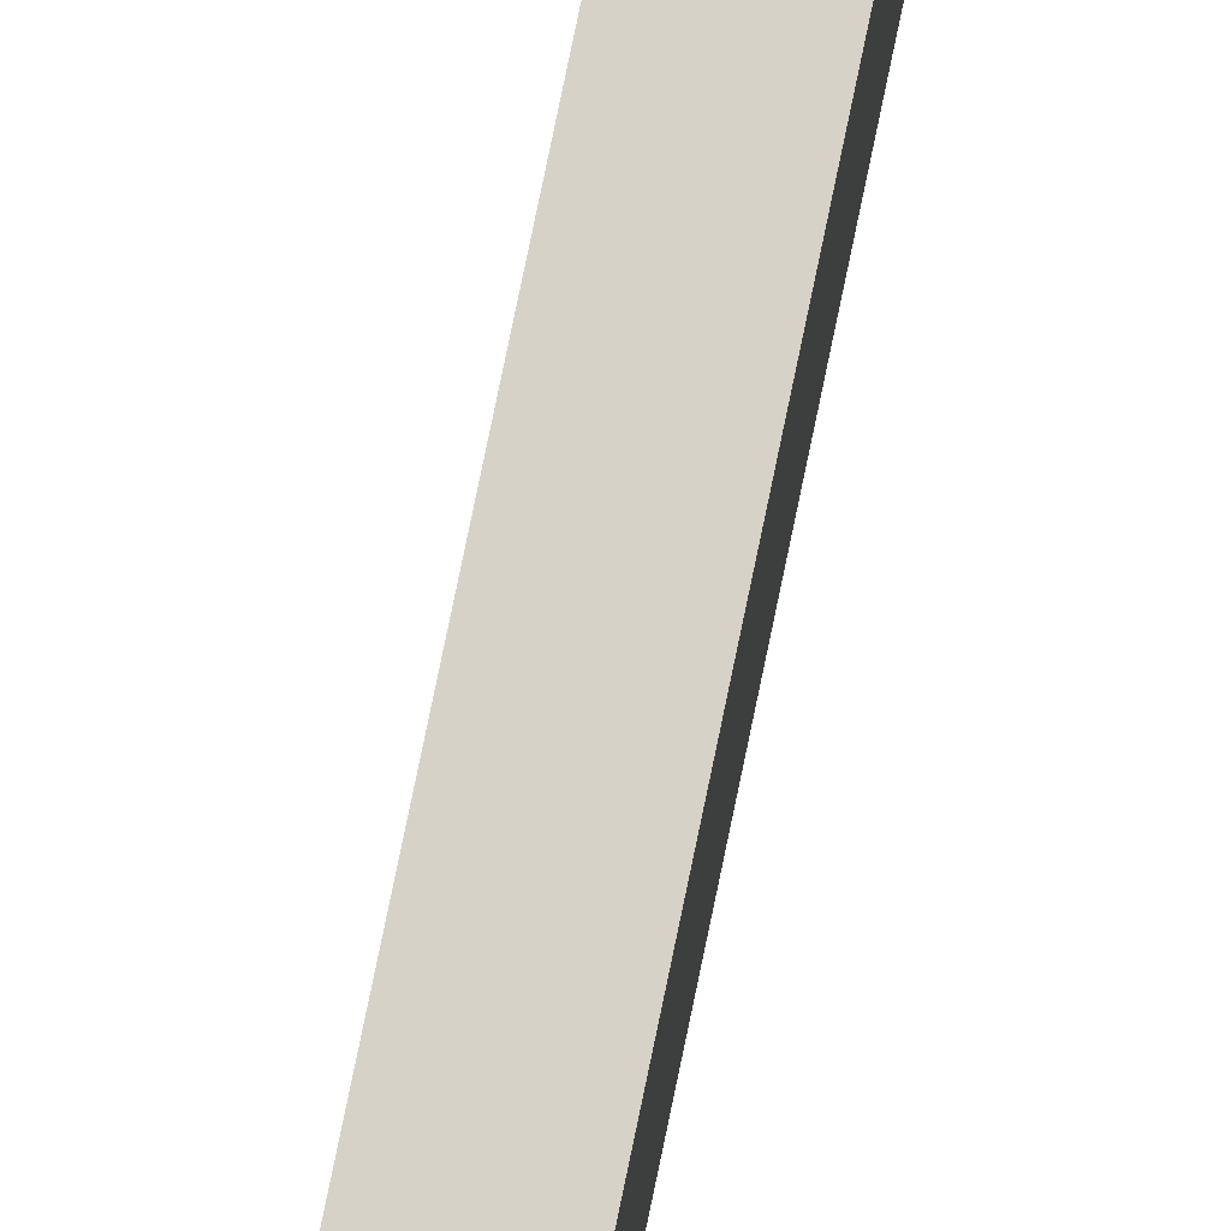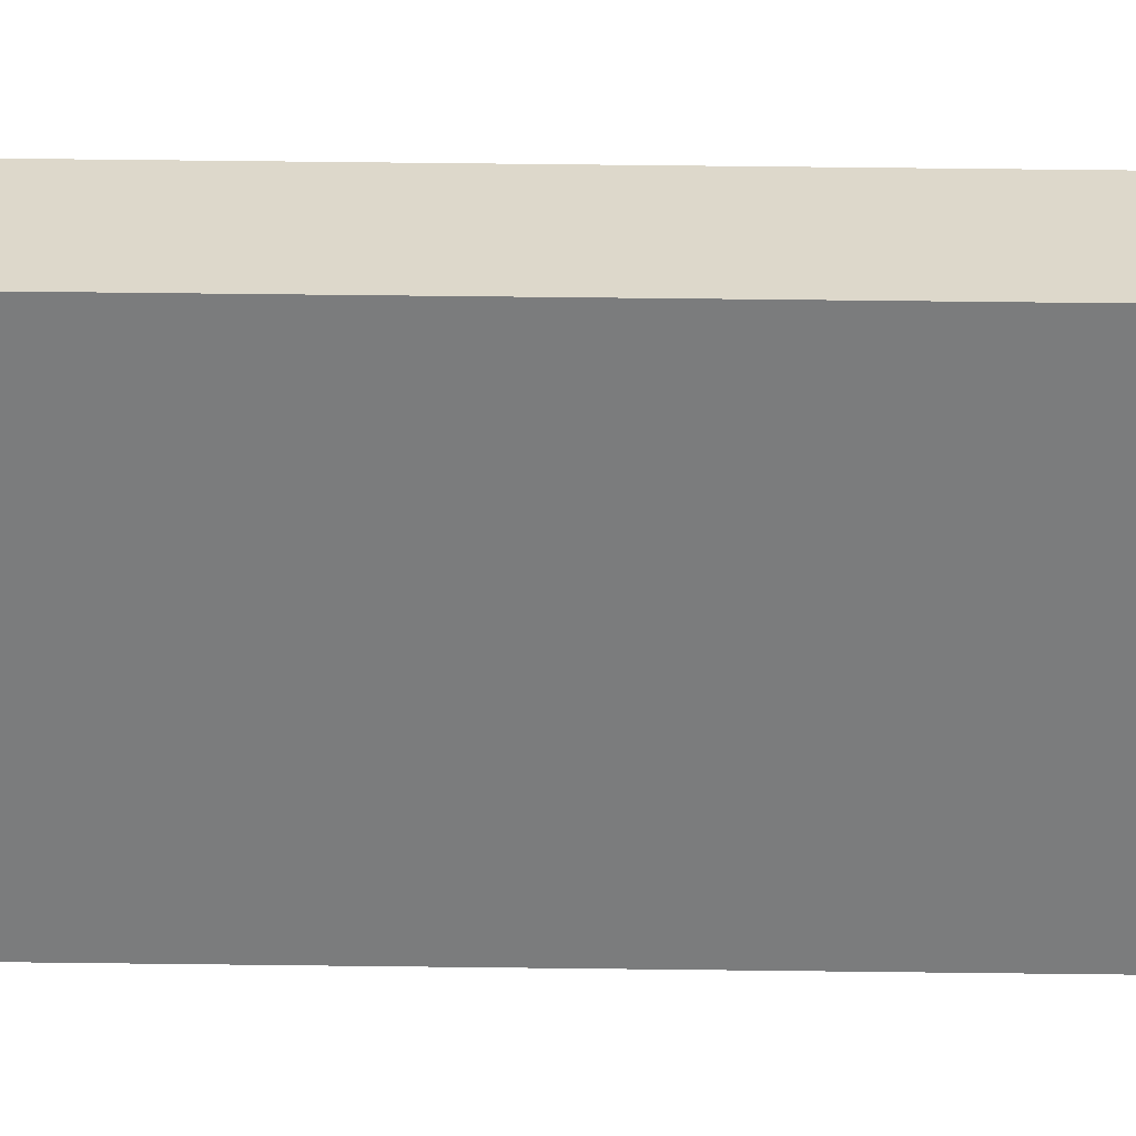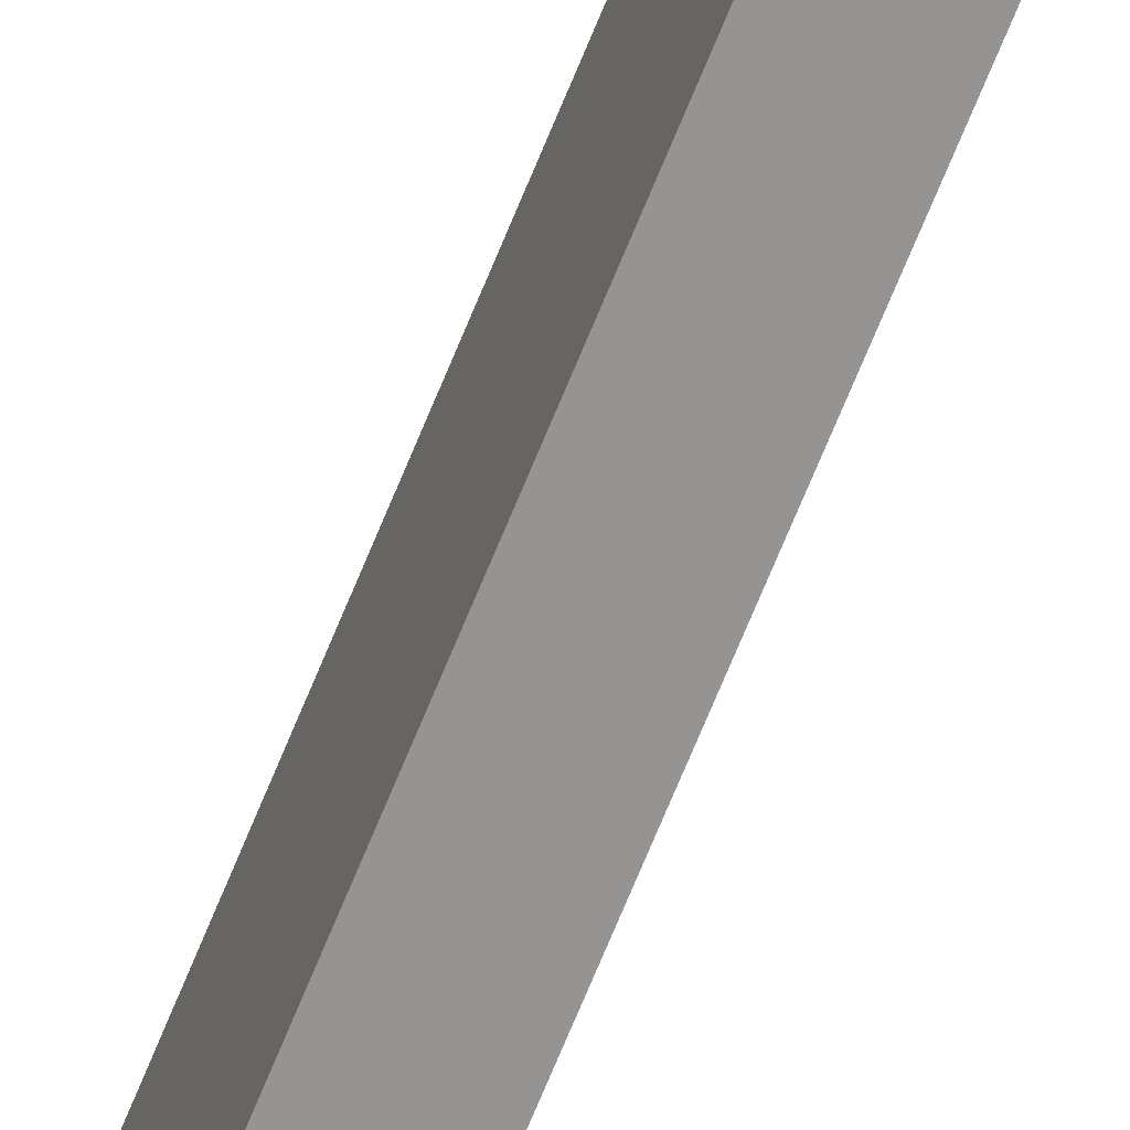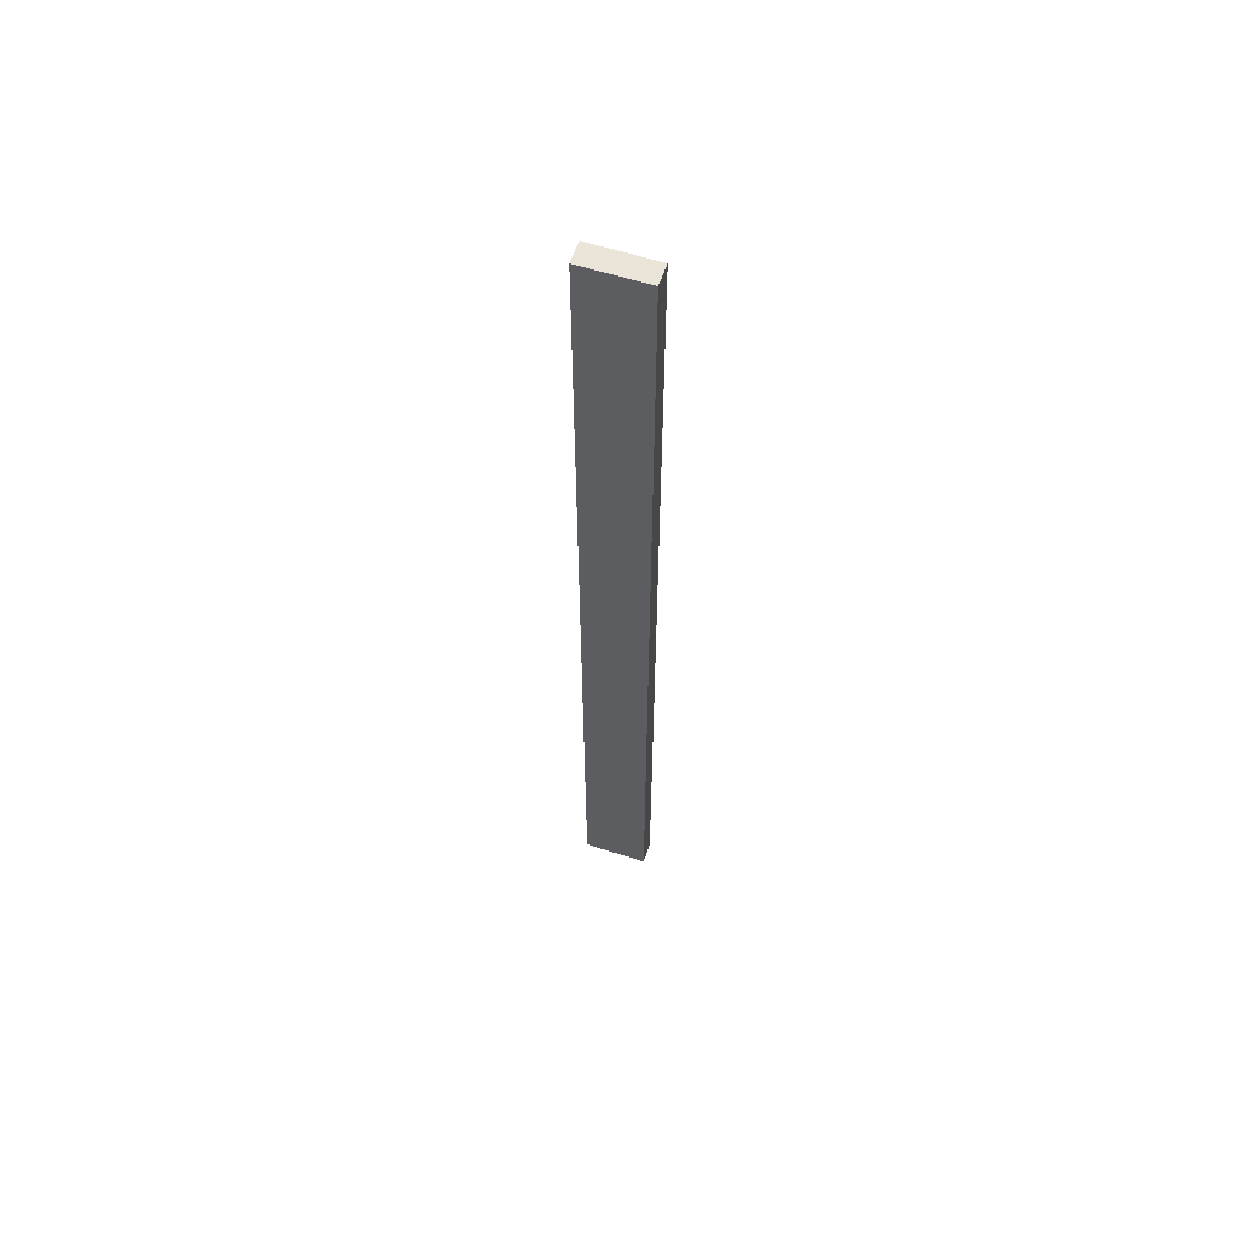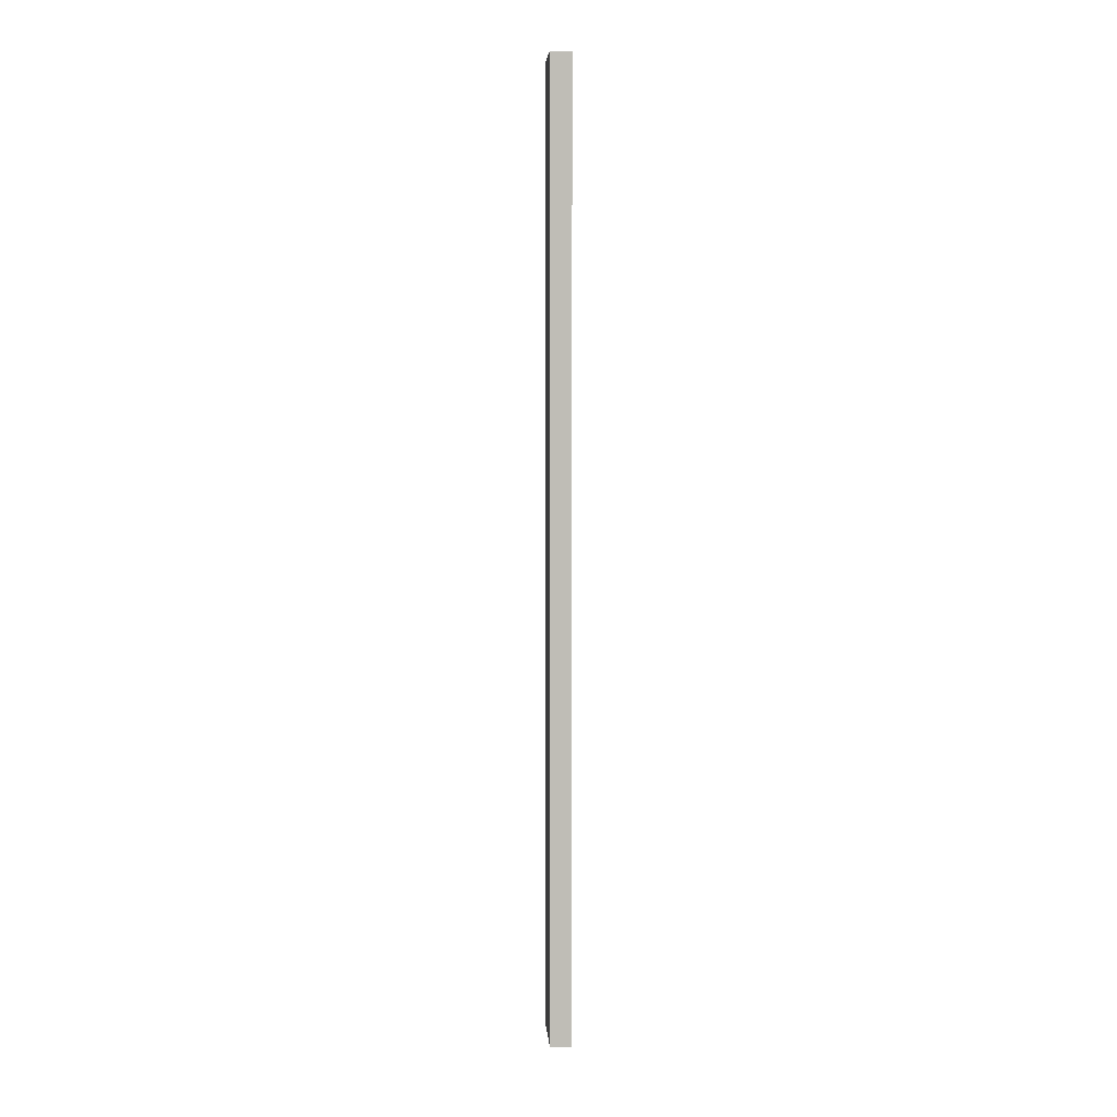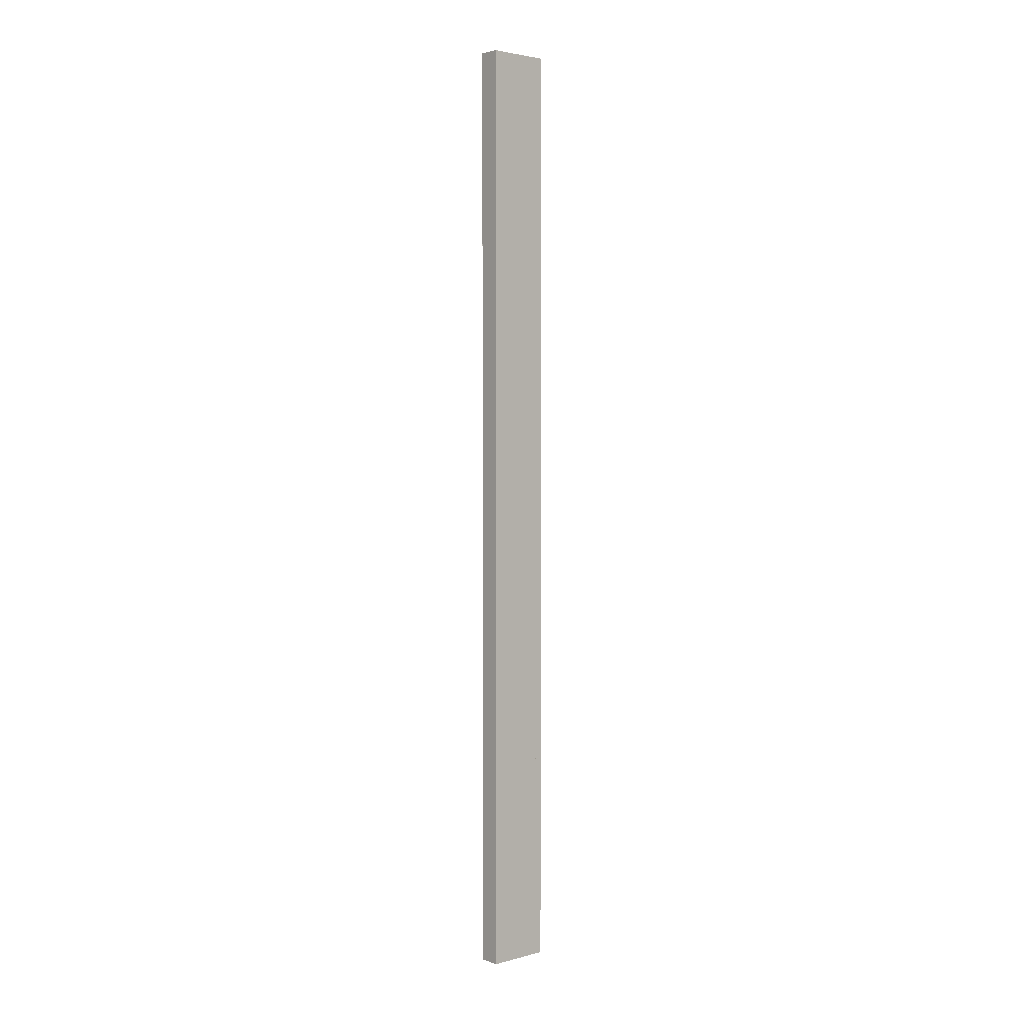
<metadata>
{"format":"obj","ext":"obj","renderer":"f3d","projection":"perspective","resolution":1024,"background":"white","views":[{"elev":78.5,"azim":-168.3,"up":"+Y"},{"elev":31.2,"azim":-88.8,"up":"+Y"},{"elev":-67.2,"azim":-21.8,"up":"+Y"},{"elev":59.5,"azim":108.3,"up":"+Z"},{"elev":5.4,"azim":-4.0,"up":"+Z"},{"elev":3.0,"azim":48.2,"up":"+Z"}]}
</metadata>
<code>
v  2074 0 -375.9
v  2035 0 -375.9
v  2035 0 -572.8
v  2074 0 -572.8
v  2074 118.1 -375.9
v  2074 118.1 -572.8
v  2035 118.1 -572.8
v  2035 118.1 -375.9
v  2074 0 -179.1
v  2035 0 -179.1
v  2035 0 -375.9
v  2074 0 -375.9
v  2074 118.1 -179.1
v  2074 118.1 -375.9
v  2035 118.1 -375.9
v  2035 118.1 -179.1
v  2074 0 17.79
v  2035 0 17.79
v  2035 0 -179.1
v  2074 0 -179.1
v  2074 118.1 17.79
v  2074 118.1 -179.1
v  2035 118.1 -179.1
v  2035 118.1 17.79
v  2074 0 214.6
v  2035 0 214.6
v  2074 118.1 214.6
v  2035 118.1 214.6
v  2074 0 411.5
v  2035 0 411.5
v  2074 118.1 411.5
v  2035 118.1 411.5
v  2074 0 608.3
v  2035 0 608.3
v  2074 118.1 608.3
v  2035 118.1 608.3
v  2074 0 805.2
v  2035 0 805.2
v  2074 118.1 805.2
v  2035 118.1 805.2
v  2074 0 1002
v  2035 0 1002
v  2074 118.1 1002
v  2035 118.1 1002
v  2074 0 1199
v  2035 0 1199
v  2074 118.1 1199
v  2035 118.1 1199
o Object123
g Object123
f 1 2 3
f 3 4 1
f 5 6 7
f 7 8 5
f 8 7 3
f 3 2 8
f 5 8 2
f 2 1 5
f 6 5 1
f 1 4 6
f 7 6 4
f 4 3 7
f 9 10 11
f 11 12 9
f 13 14 15
f 15 16 13
f 16 15 11
f 11 10 16
f 13 16 10
f 10 9 13
f 14 13 9
f 9 12 14
f 15 14 12
f 12 11 15
f 17 18 19
f 19 20 17
f 21 22 23
f 23 24 21
f 24 23 19
f 19 18 24
f 21 24 18
f 18 17 21
f 22 21 17
f 17 20 22
f 23 22 20
f 20 19 23
f 25 26 18
f 18 17 25
f 27 21 24
f 24 28 27
f 28 24 18
f 18 26 28
f 27 28 26
f 26 25 27
f 21 27 25
f 25 17 21
f 24 21 17
f 17 18 24
f 29 30 26
f 26 25 29
f 31 27 28
f 28 32 31
f 32 28 26
f 26 30 32
f 31 32 30
f 30 29 31
f 27 31 29
f 29 25 27
f 28 27 25
f 25 26 28
f 33 34 30
f 30 29 33
f 35 31 32
f 32 36 35
f 36 32 30
f 30 34 36
f 35 36 34
f 34 33 35
f 31 35 33
f 33 29 31
f 32 31 29
f 29 30 32
f 37 38 34
f 34 33 37
f 39 35 36
f 36 40 39
f 40 36 34
f 34 38 40
f 39 40 38
f 38 37 39
f 35 39 37
f 37 33 35
f 36 35 33
f 33 34 36
f 41 42 38
f 38 37 41
f 43 39 40
f 40 44 43
f 44 40 38
f 38 42 44
f 43 44 42
f 42 41 43
f 39 43 41
f 41 37 39
f 40 39 37
f 37 38 40
f 45 46 42
f 42 41 45
f 47 43 44
f 44 48 47
f 48 44 42
f 42 46 48
f 47 48 46
f 46 45 47
f 43 47 45
f 45 41 43
f 44 43 41
f 41 42 44

</code>
